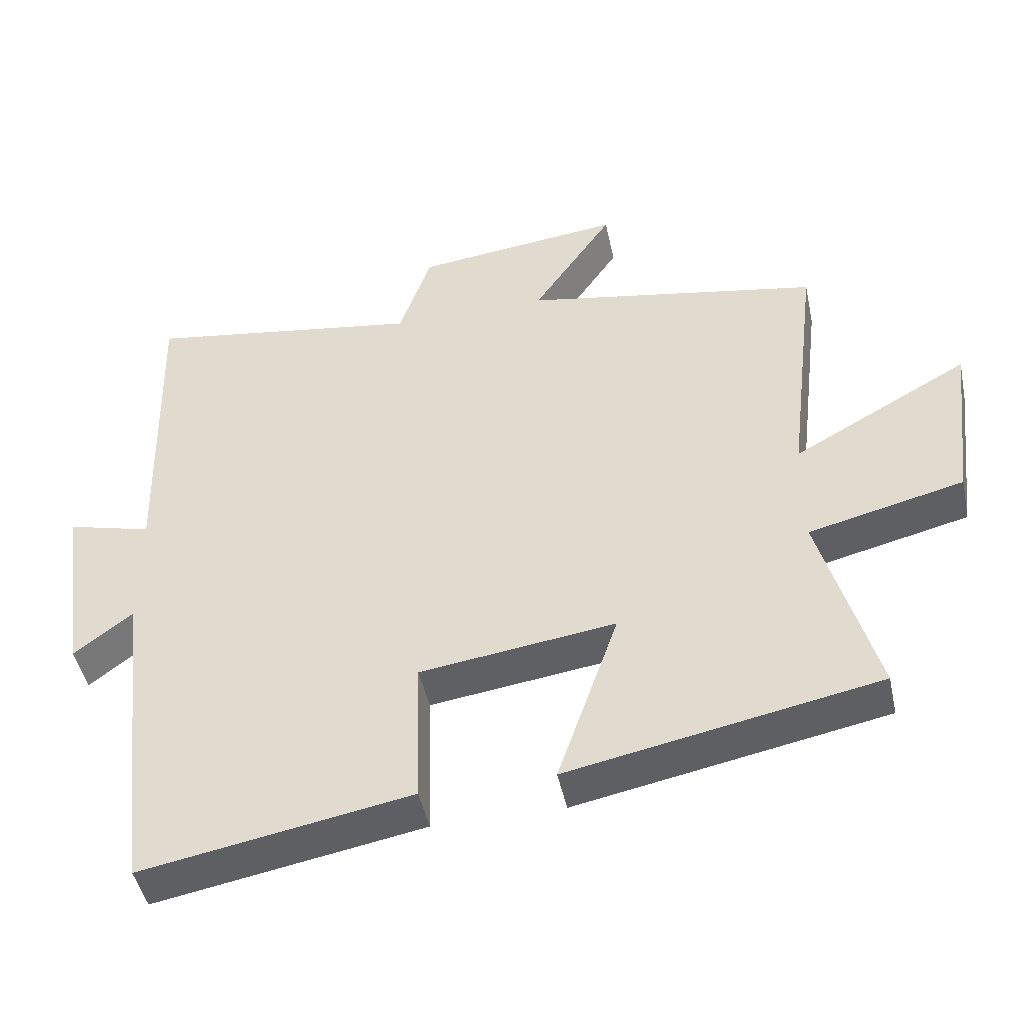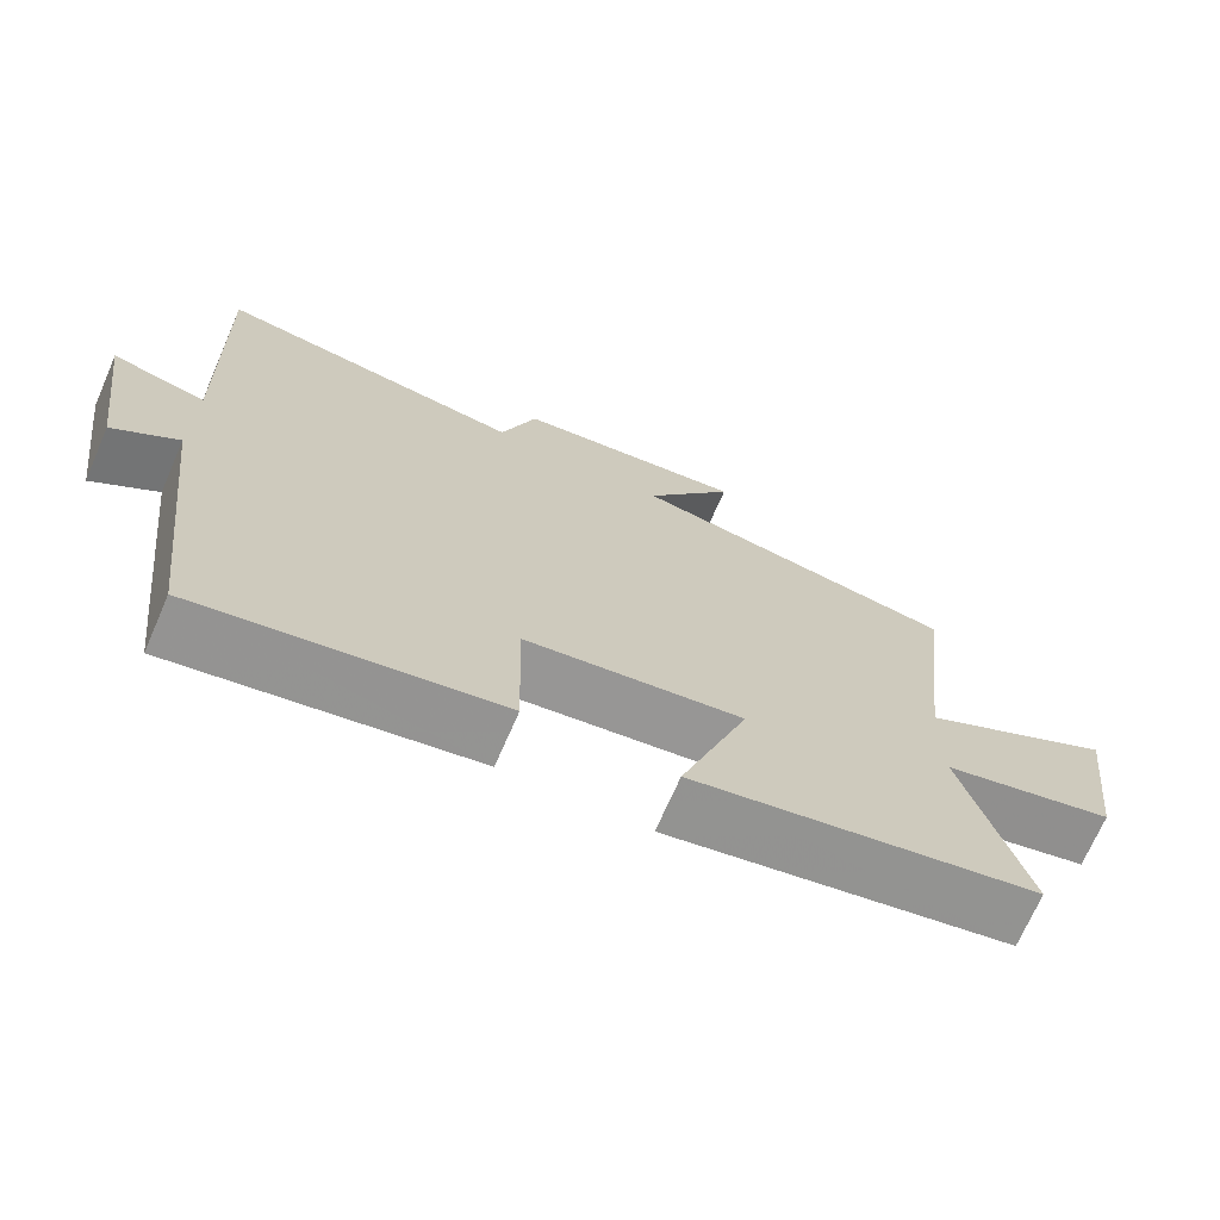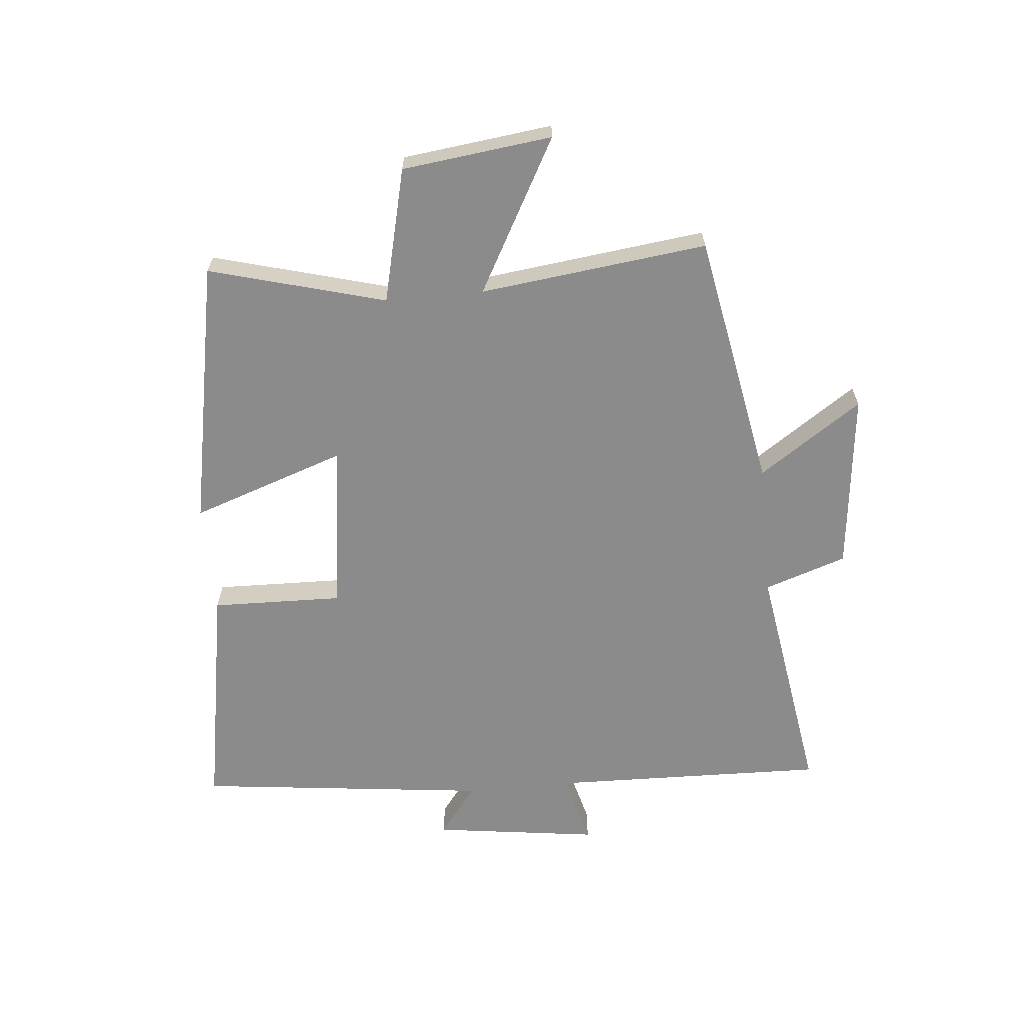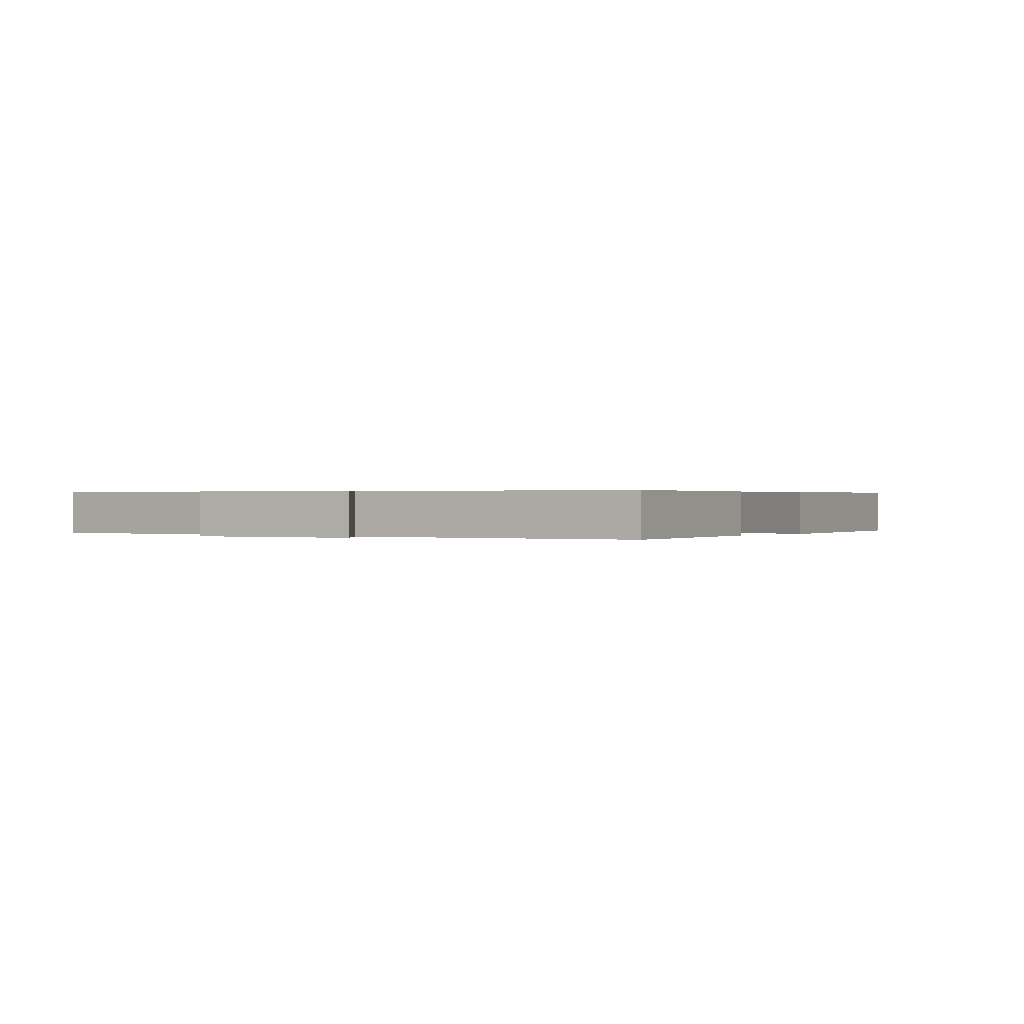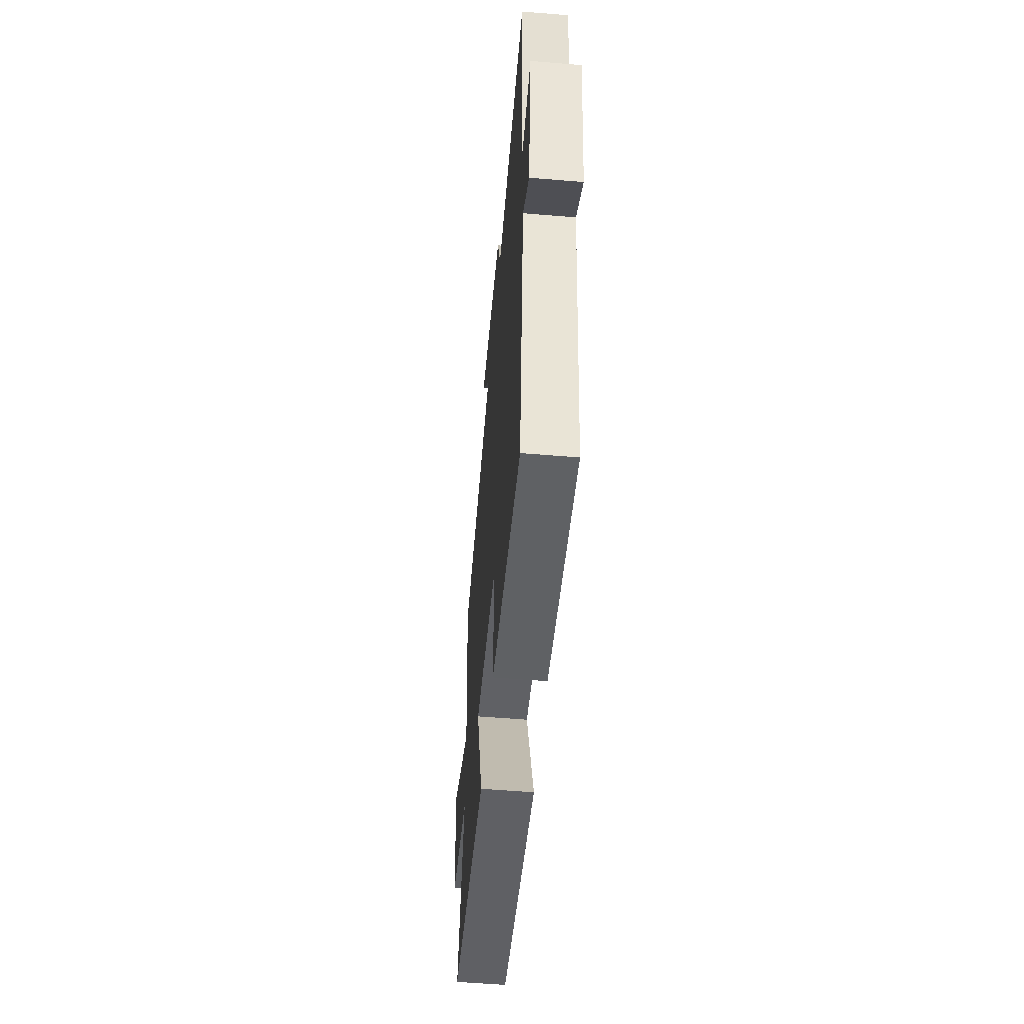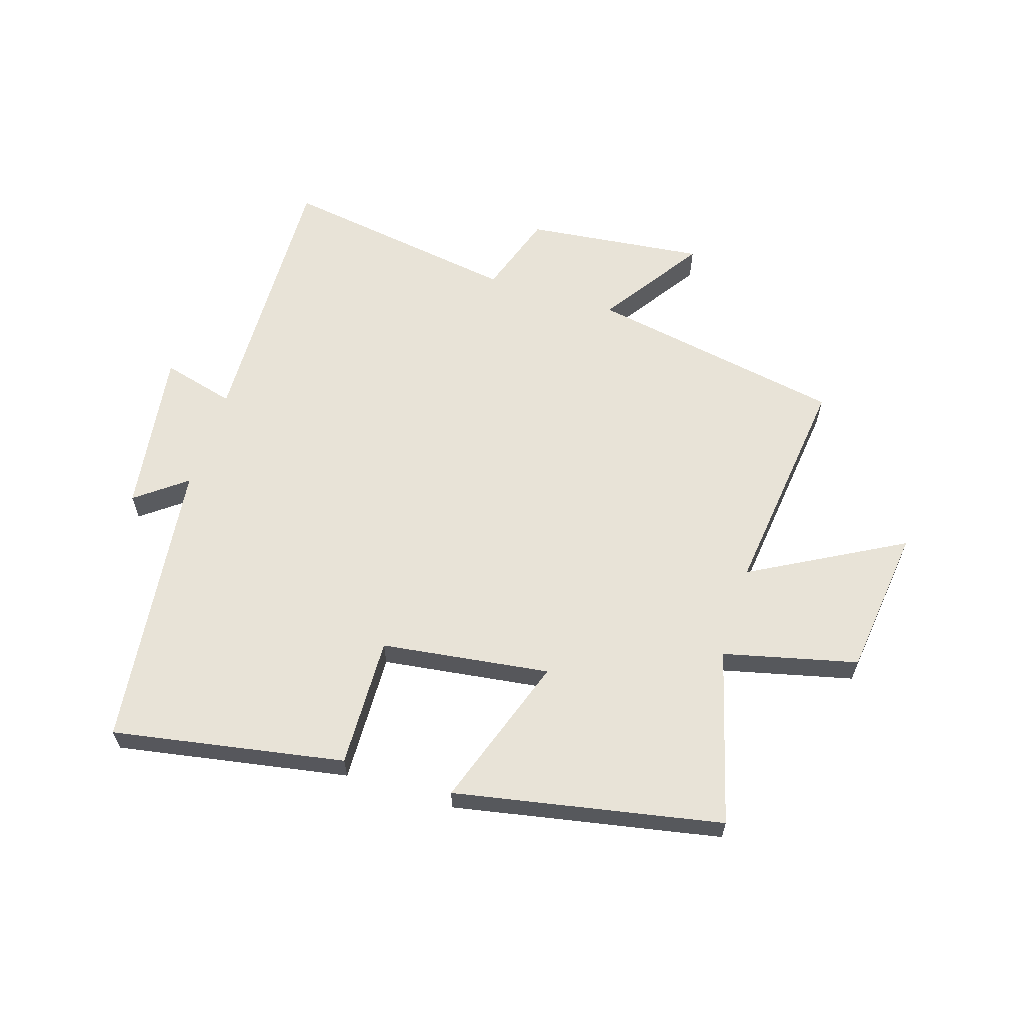
<metadata>
{"format":"obj","ext":"obj","renderer":"f3d","projection":"perspective","resolution":1024,"background":"white","views":[{"elev":-46.4,"azim":-168.0,"up":"+Z"},{"elev":-70.6,"azim":156.4,"up":"+Z"},{"elev":-64.0,"azim":-84.5,"up":"+Y"},{"elev":0.3,"azim":127.6,"up":"+Y"},{"elev":-55.5,"azim":85.0,"up":"+Z"},{"elev":61.9,"azim":-162.5,"up":"+Y"}]}
</metadata>
<code>
v 0.442 0.07 -0.569
v 0.054 0.07 -0.5
v 0.06 0.07 -0.281
v -0.222 0.07 -0.243
v -0.134 0.07 -0.5
v -0.581 0.07 -0.414
v -0.5 0.07 -0.121
v -0.724 0.07 -0.067
v -0.754 0.07 0.183
v -0.5 0.07 0.043
v -0.545 0.07 0.422
v -0.117 0.07 0.5
v -0.233 0.07 0.671
v 0.067 0.07 0.637
v 0.113 0.07 0.5
v 0.513 0.07 0.562
v 0.5 0.07 0.1
v 0.622 0.07 0.132
v 0.584 0.07 -0.144
v 0.5 0.07 -0.08
v 0.442 0 -0.569
v 0.054 0 -0.5
v 0.06 0 -0.281
v -0.222 0 -0.243
v -0.134 0 -0.5
v -0.581 0 -0.414
v -0.5 0 -0.121
v -0.724 0 -0.067
v -0.754 0 0.183
v -0.5 0 0.043
v -0.545 0 0.422
v -0.117 0 0.5
v -0.233 0 0.671
v 0.067 0 0.637
v 0.113 0 0.5
v 0.513 0 0.562
v 0.5 0 0.1
v 0.622 0 0.132
v 0.584 0 -0.144
v 0.5 0 -0.08
f 17 18 19 20
f 17 20 1 2
f 15 16 17 2
f 12 13 14 15
f 10 11 12 15
f 7 8 9 10
f 7 10 15
f 4 5 6 7
f 3 4 7 15
f 2 3 15
f 40 39 38 37
f 22 21 40 37
f 22 37 36 35
f 35 34 33 32
f 35 32 31 30
f 30 29 28 27
f 35 30 27
f 27 26 25 24
f 35 27 24 23
f 35 23 22
f 1 21 22 2
f 2 22 23 3
f 3 23 24 4
f 4 24 25 5
f 5 25 26 6
f 6 26 27 7
f 7 27 28 8
f 8 28 29 9
f 9 29 30 10
f 10 30 31 11
f 11 31 32 12
f 12 32 33 13
f 13 33 34 14
f 14 34 35 15
f 15 35 36 16
f 16 36 37 17
f 17 37 38 18
f 18 38 39 19
f 19 39 40 20
f 20 40 21 1

</code>
